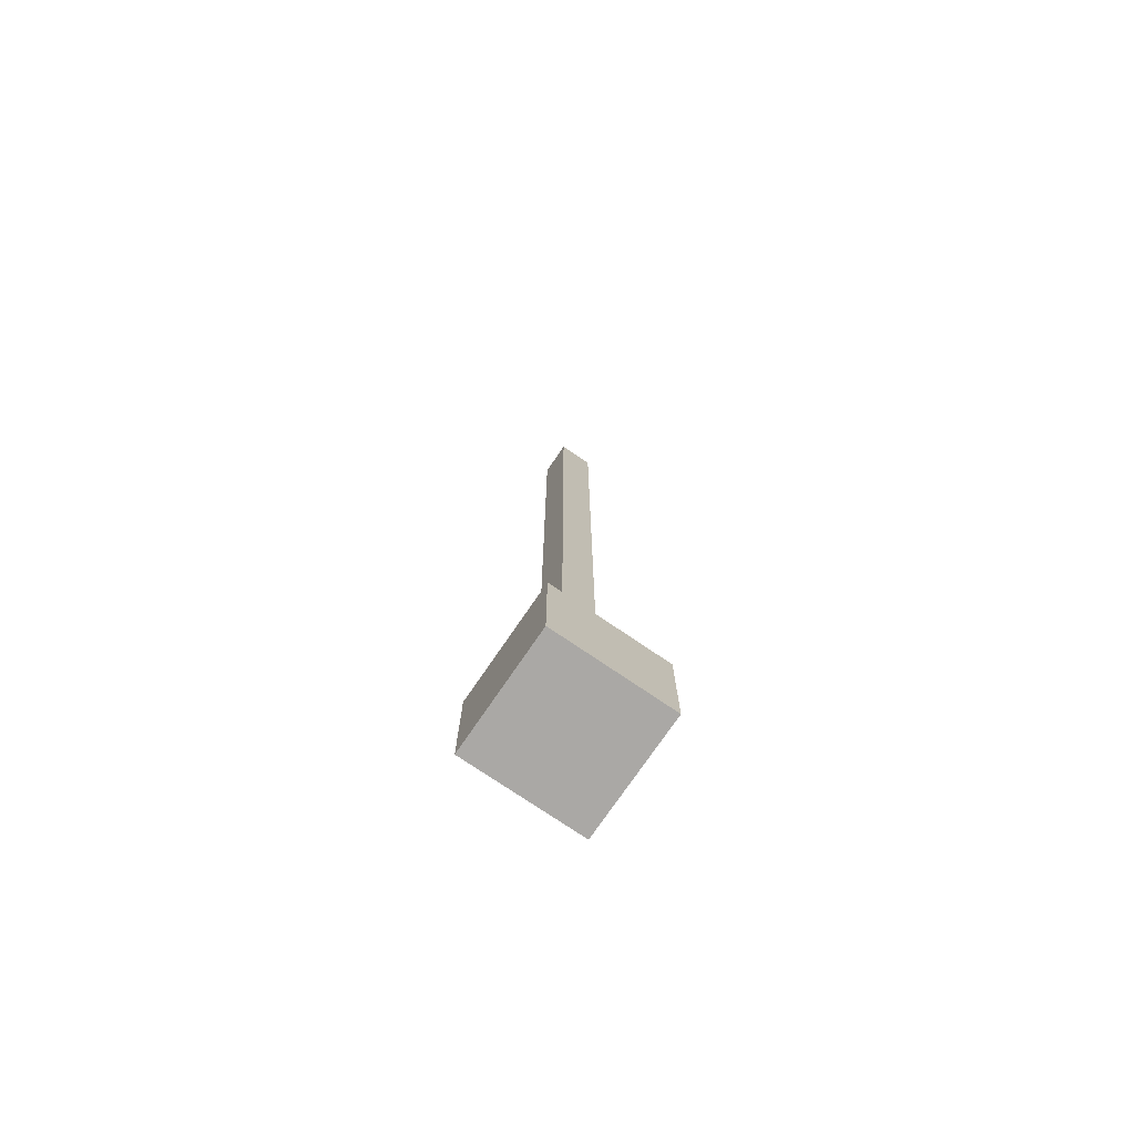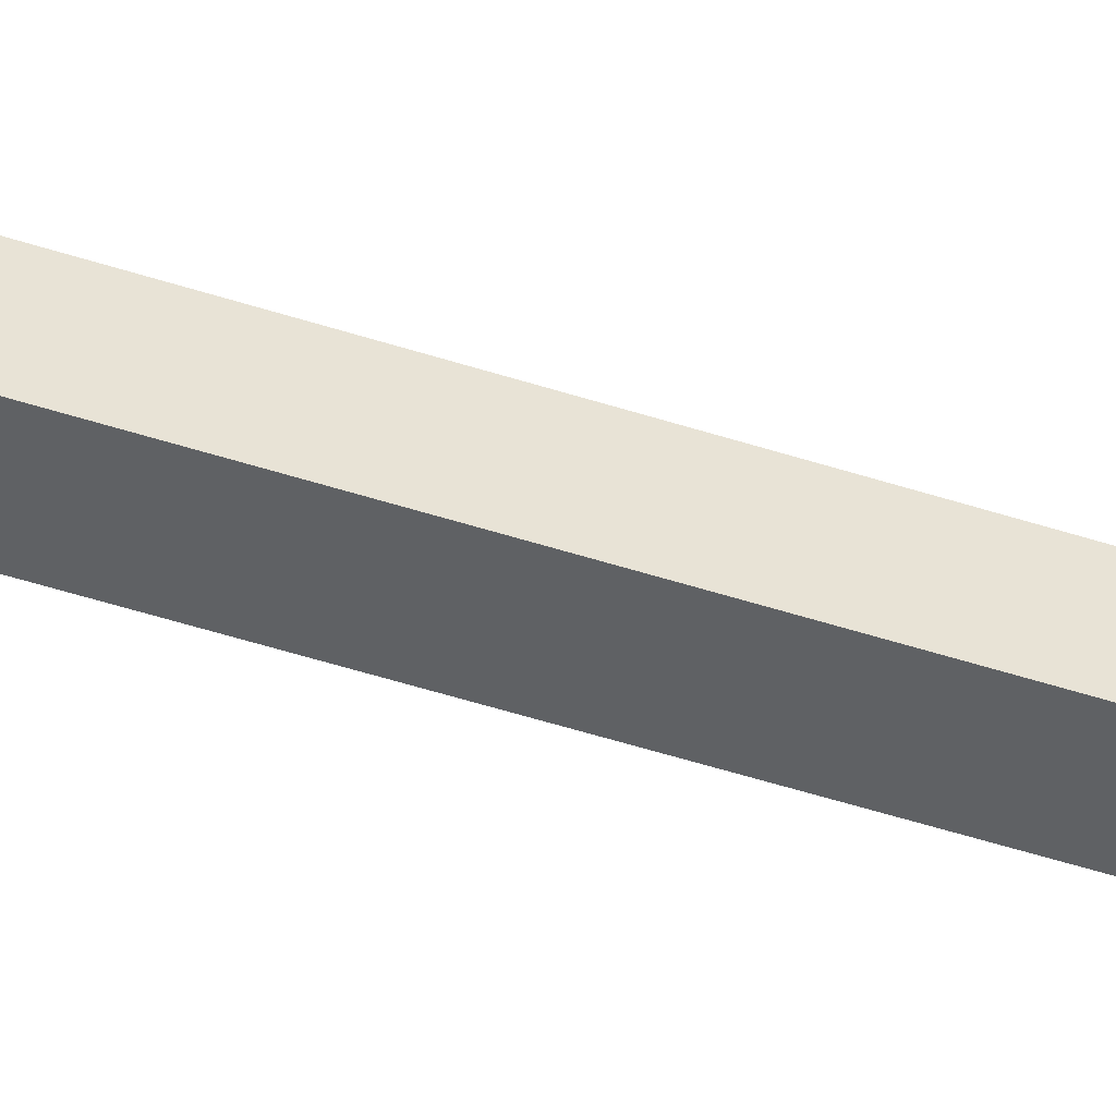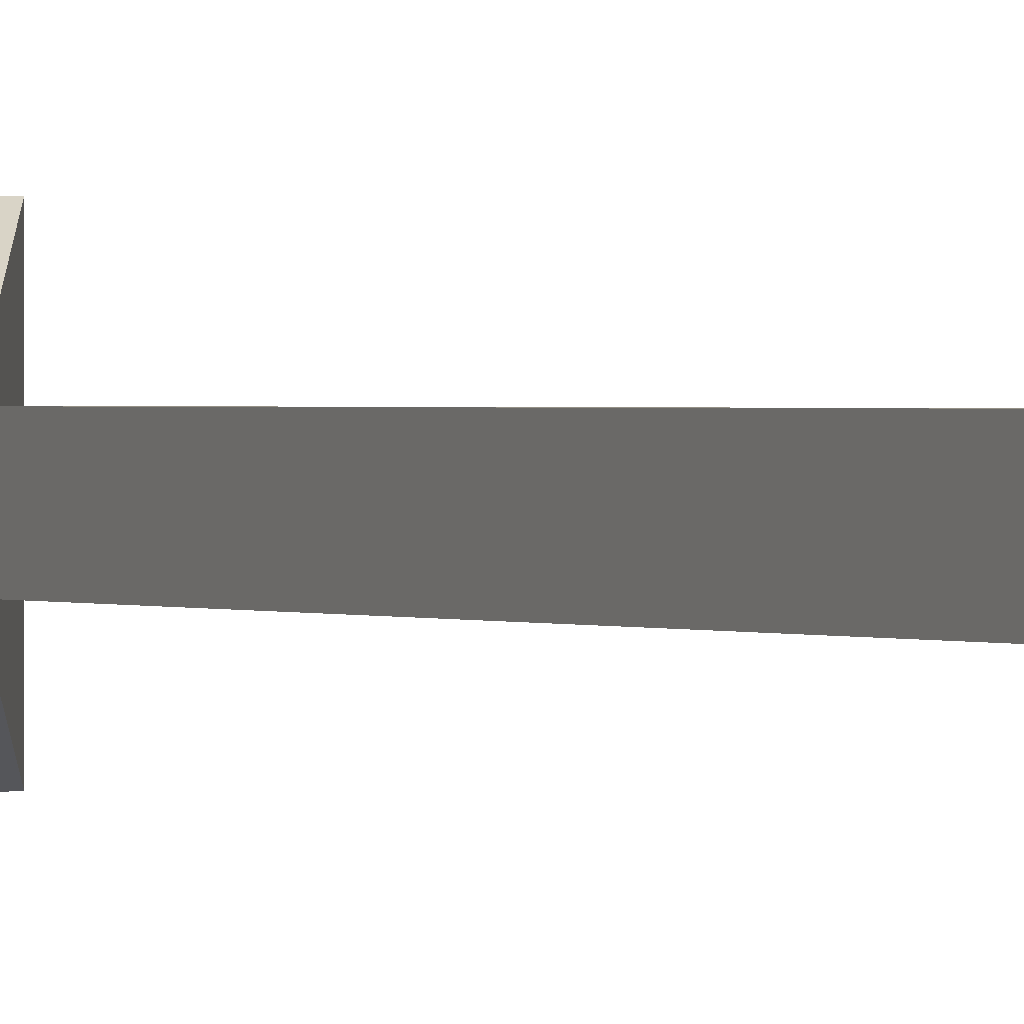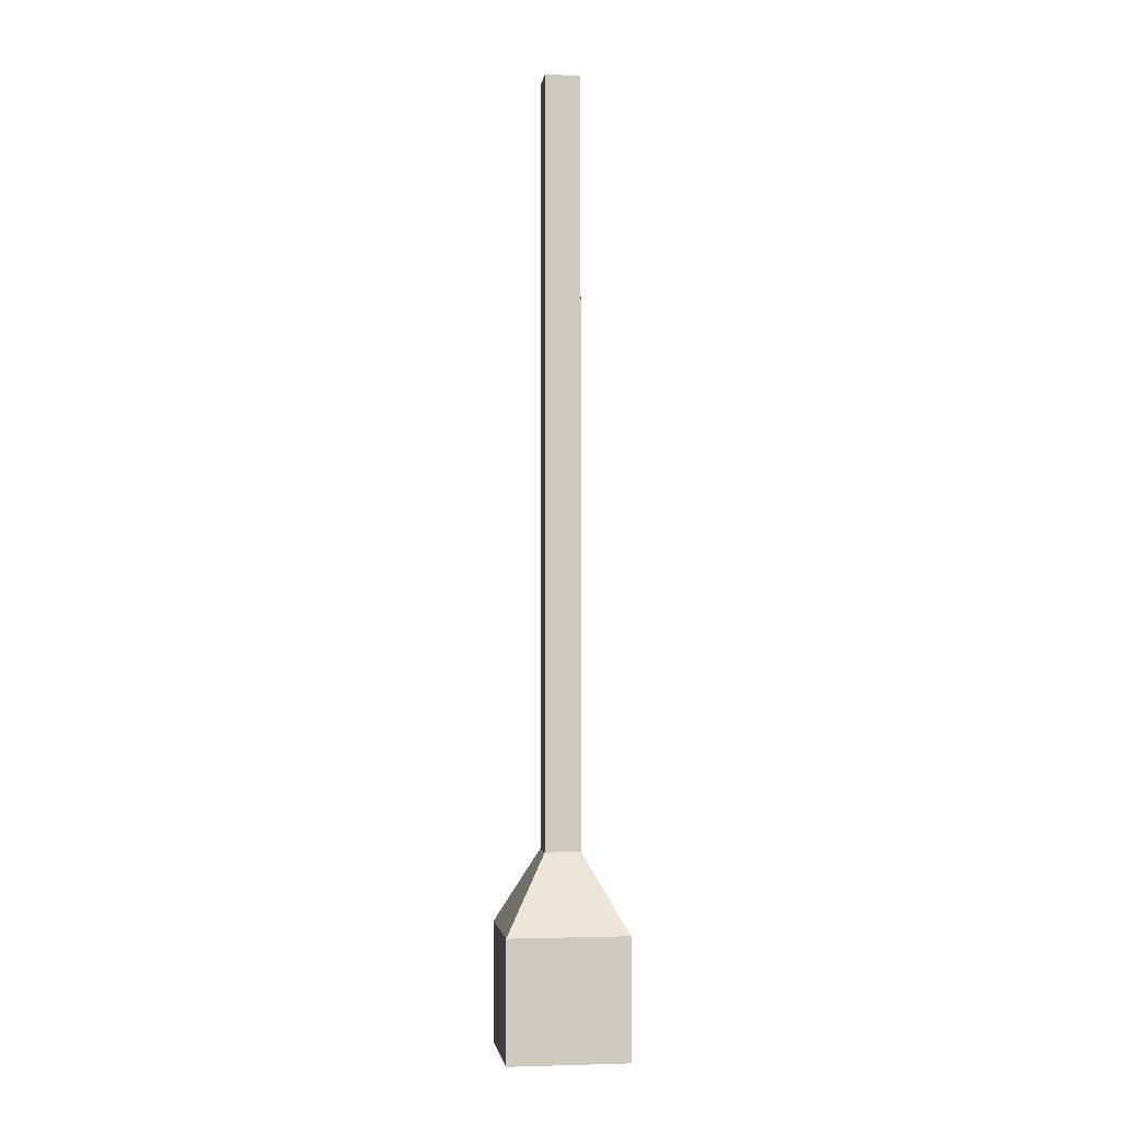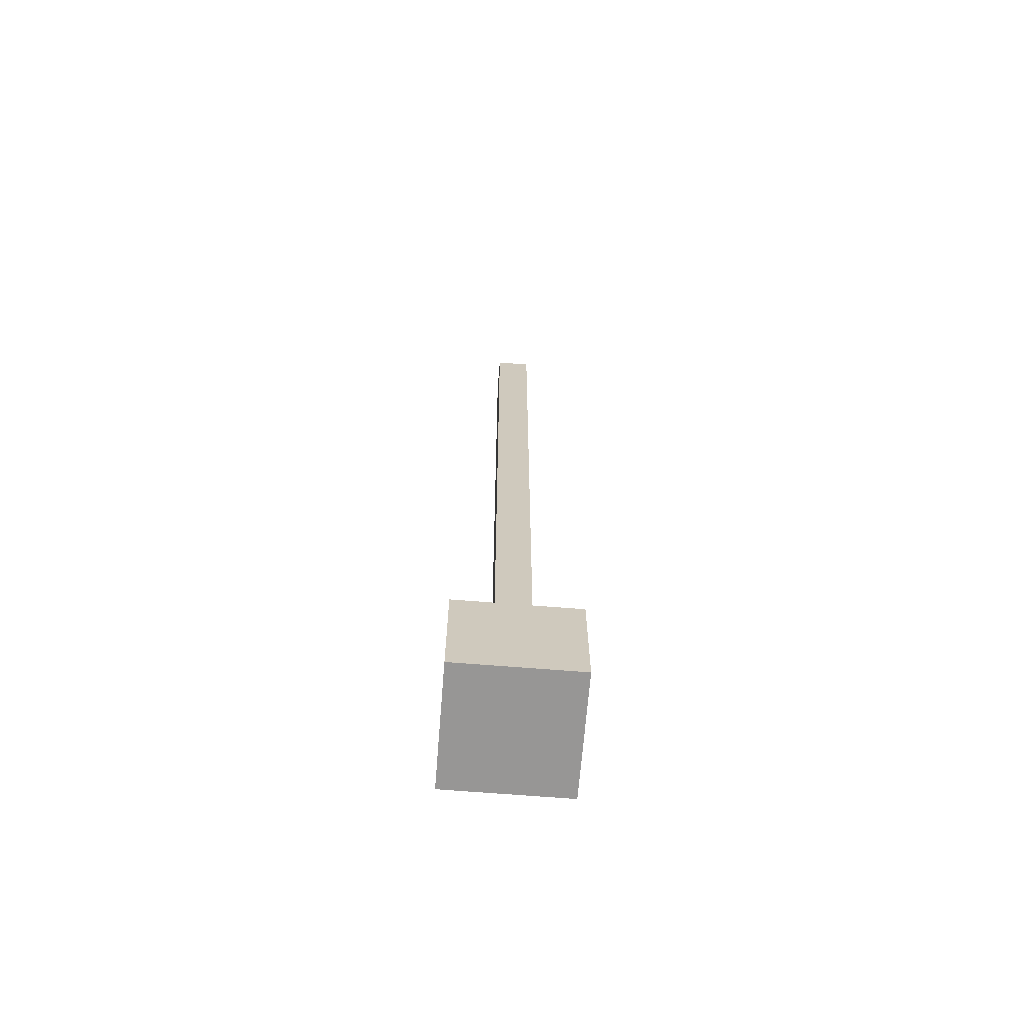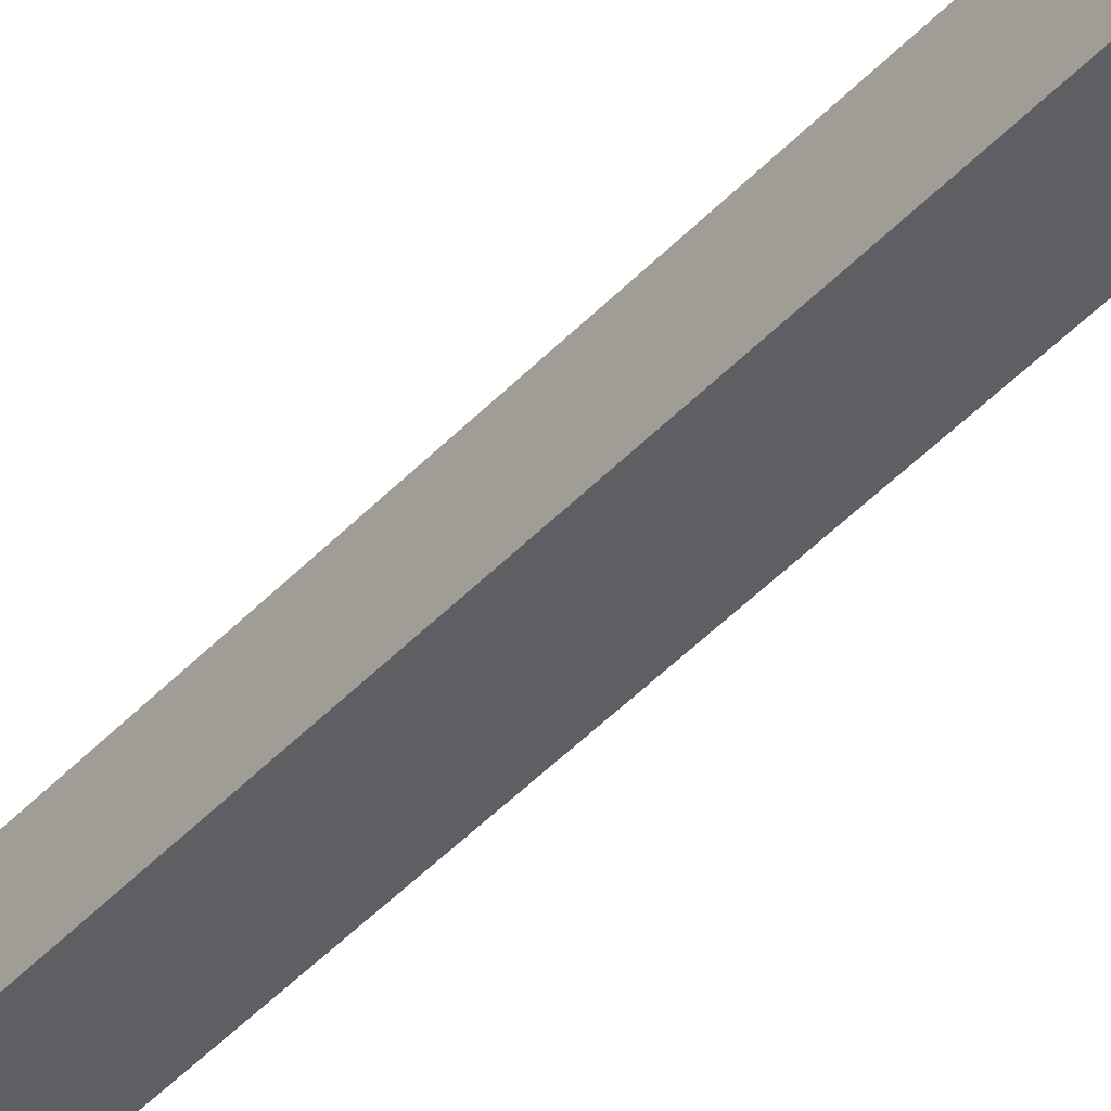
<metadata>
{"format":"obj","ext":"obj","renderer":"f3d","projection":"perspective","resolution":1024,"background":"white","views":[{"elev":-75.2,"azim":55.7,"up":"+Z"},{"elev":-46.0,"azim":-110.9,"up":"+Y"},{"elev":0.6,"azim":-25.0,"up":"+Y"},{"elev":-2.6,"azim":172.3,"up":"+Z"},{"elev":-67.8,"azim":-94.6,"up":"+Z"},{"elev":-41.6,"azim":-37.9,"up":"+Y"}]}
</metadata>
<code>
o Cube
v 1 -1 -6.323
v 1 -1 -4.323
v -1 -1 -4.323
v -1 -1 -6.323
v 1 1 -6.323
v 1 1 -4.323
v -1 1 -4.323
v -1 1 -6.323
v 0.2964 -0.2964 -3.053
v -0.2964 -0.2964 -3.053
v 0.2964 0.2964 -3.053
v -0.2964 0.2964 -3.053
v 0.2964 -0.2964 9.719
v -0.2964 -0.2964 9.719
v 0.2964 0.2964 9.719
v -0.2964 0.2964 9.719
f 1 2 3 4
f 5 8 7 6
f 1 5 6 2
f 7 3 10 12
f 3 7 8 4
f 5 1 4 8
f 11 12 16 15
f 2 6 11 9
f 3 2 9 10
f 6 7 12 11
f 13 15 16 14
f 9 11 15 13
f 12 10 14 16
f 10 9 13 14

</code>
